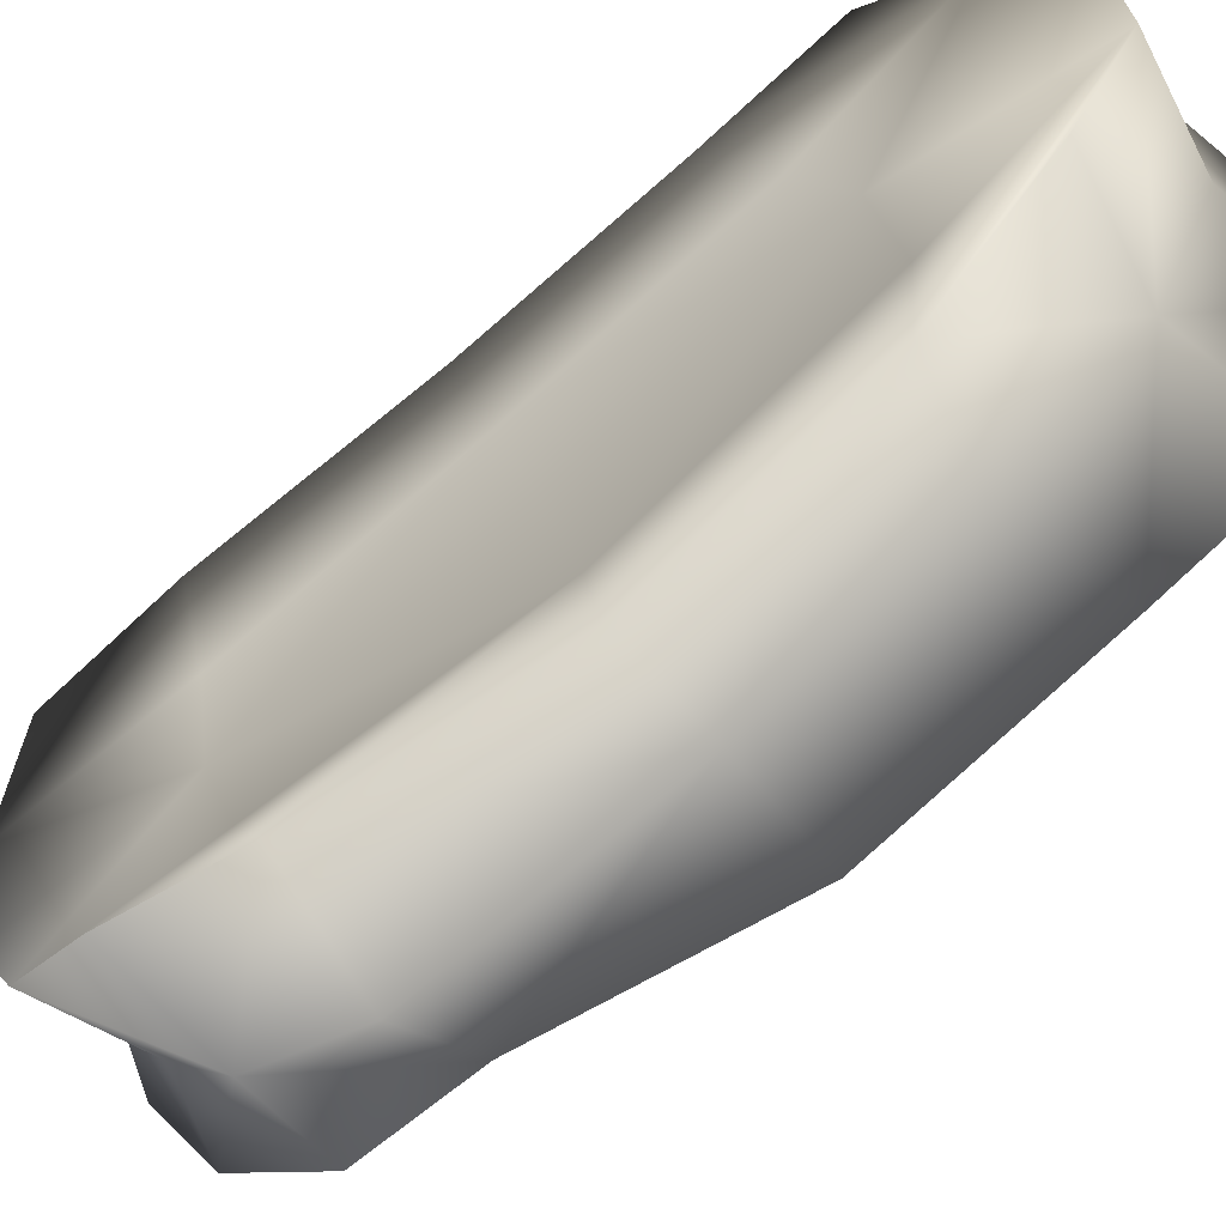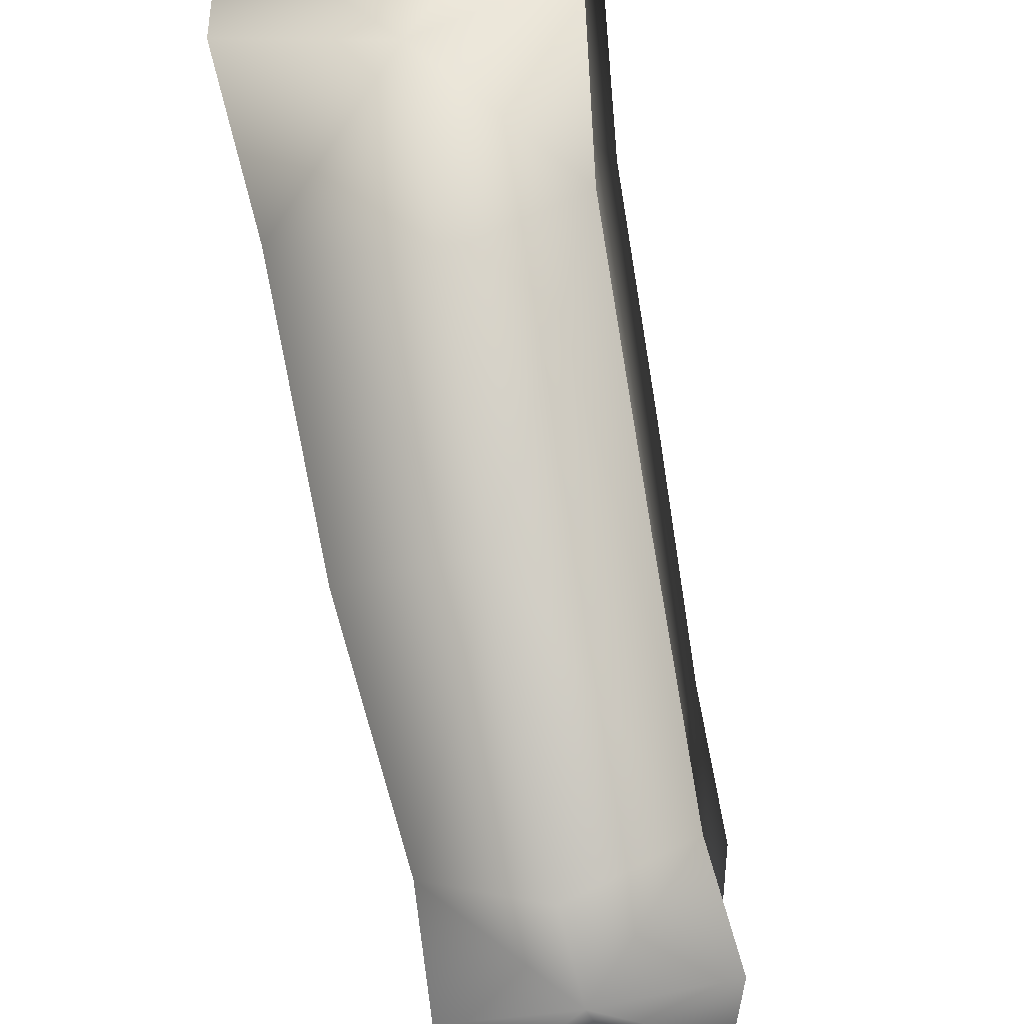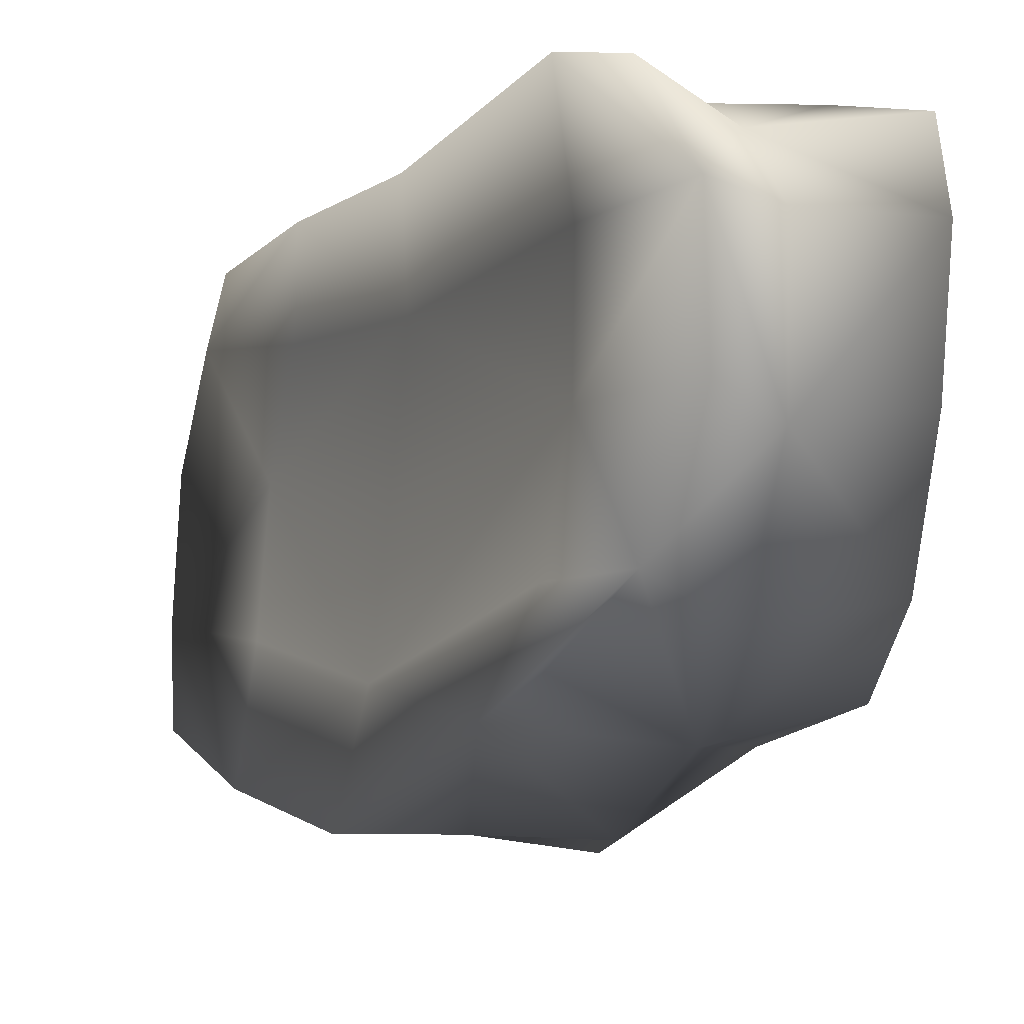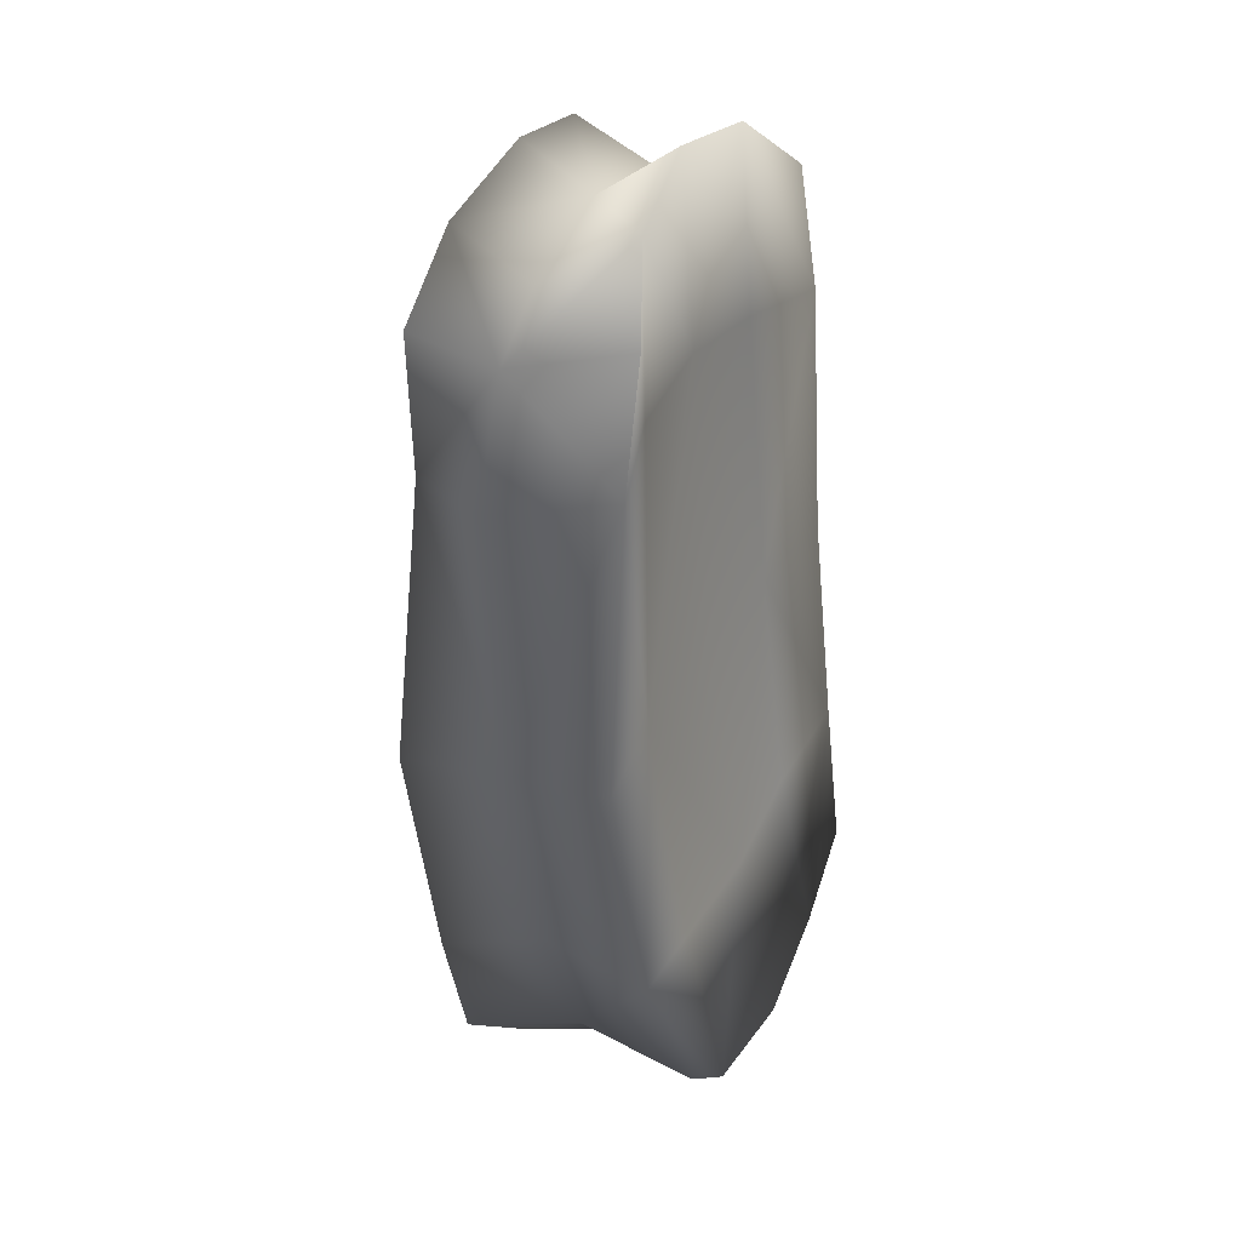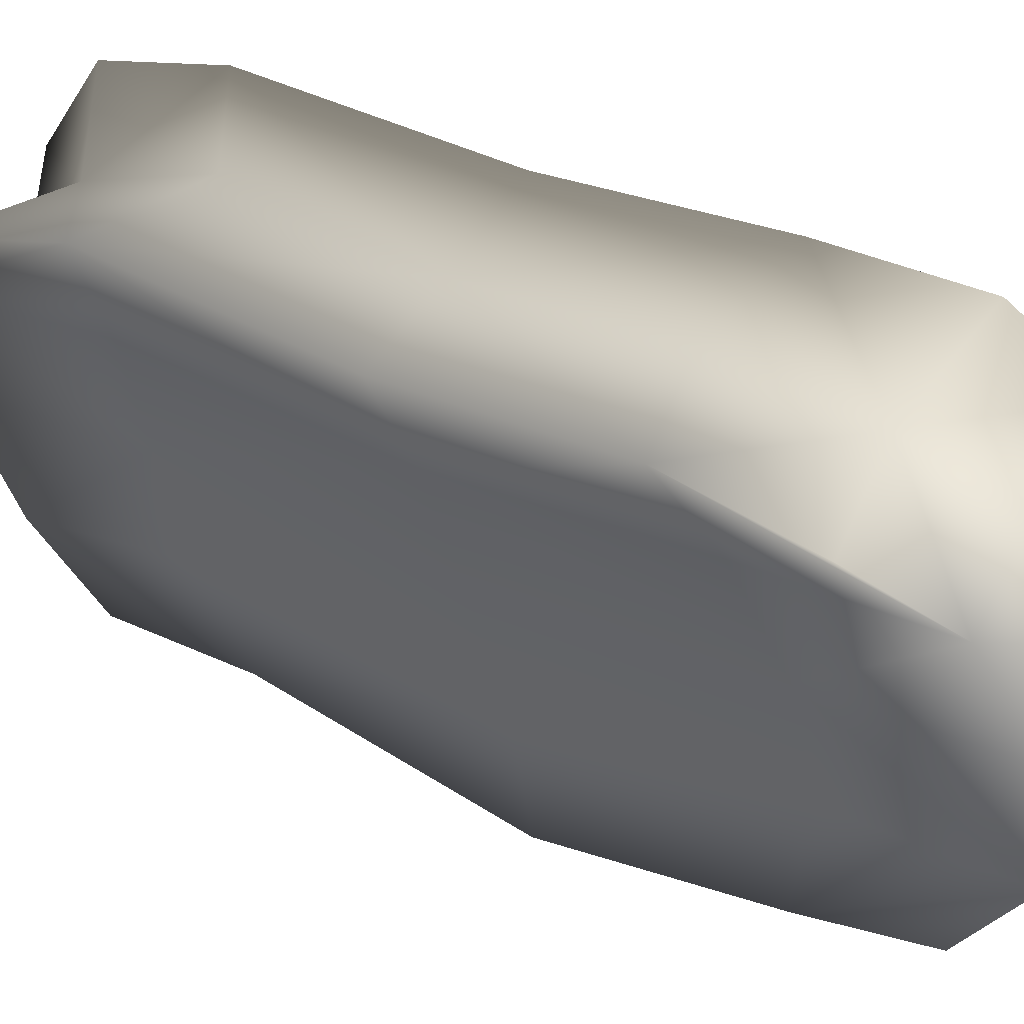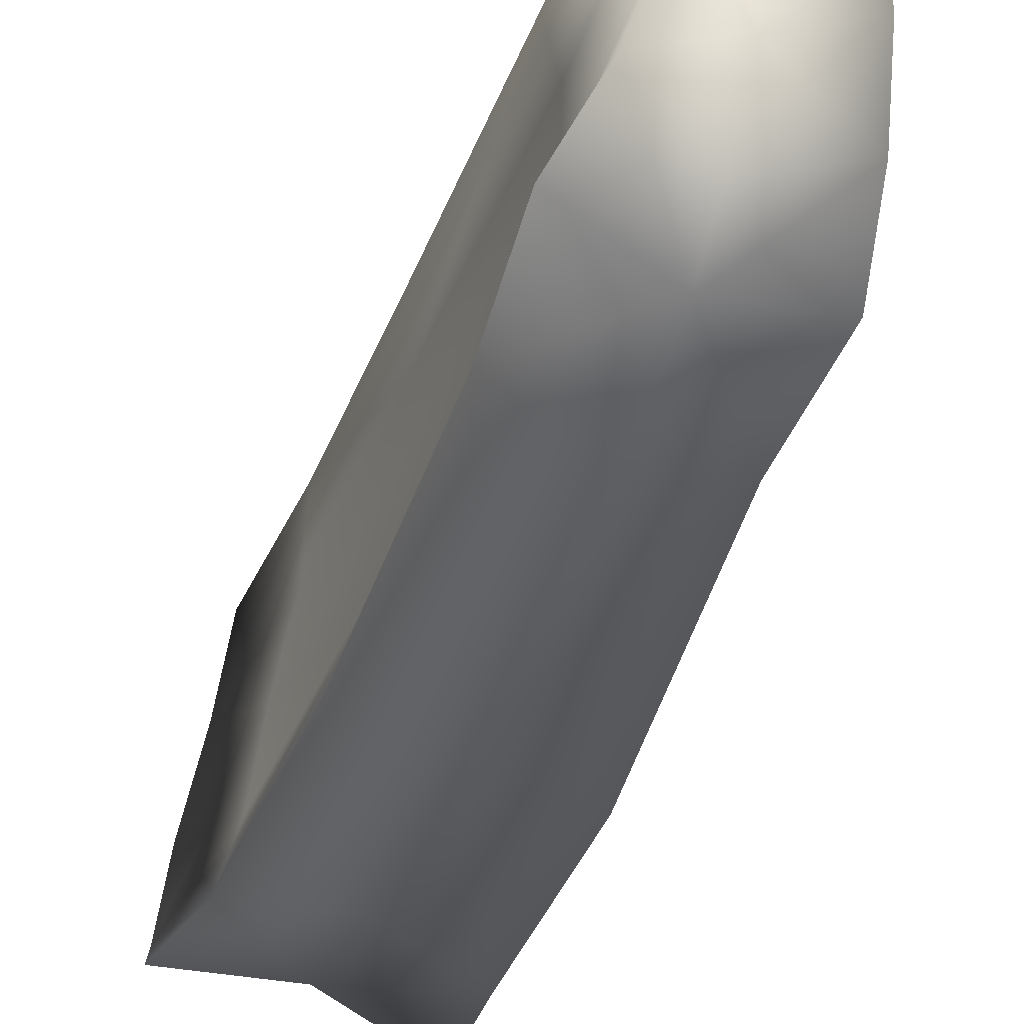
<metadata>
{"format":"obj","ext":"obj","renderer":"f3d","projection":"perspective","resolution":1024,"background":"white","views":[{"elev":-59.0,"azim":129.0,"up":"+Y"},{"elev":-64.2,"azim":-169.5,"up":"+Y"},{"elev":-15.8,"azim":-24.1,"up":"+Y"},{"elev":17.8,"azim":26.4,"up":"+Z"},{"elev":50.8,"azim":119.7,"up":"+Y"},{"elev":-63.9,"azim":-23.2,"up":"+Y"}]}
</metadata>
<code>
v -0.6451 -2.16 -1.184
v -0.6429 -1.394 -1.115
v -0 -1.456 -1.007
v -0 -2.114 -1.051
v -0.6305 -3.15 -0.18
v -0.715 -2.751 -0.8859
v -0 -2.699 -0.7326
v -0 -3.14 -0.01519
v -0.5941 -3.345 2.533
v -0.6179 -3.547 1.065
v -0 -3.508 1.065
v -0 -3.748 2.498
v -0.5421 -3.045 3.795
v -0.662 -3.312 3.274
v -0 -3.512 3.172
v -0 -3.146 3.528
v -0.5002 -1.755 4.228
v -0.4637 -2.441 4.161
v -0 -2.489 3.894
v -0 -1.683 3.936
v -0.5988 -0.9005 3.224
v -0.6213 -1.215 3.957
v -0 -1.258 3.617
v -0 -0.8636 2.89
v -0.6609 -0.651 0.5916
v -0.6401 -0.8662 1.812
v -0 -0.9161 1.813
v -0 -0.7246 0.7266
v -0.6565 -0.8625 -0.7232
v -0.7371 -0.6433 -0.2032
v -0 -0.7328 -0.09492
v -0 -0.9678 -0.657
v -0.5465 -1.721 -0.02852
v -0.5565 -1.13 0.2822
v -0.5361 -1.433 1.645
v -0.5232 -2.167 1.435
v -0.4459 -2.234 3.067
v -0.4737 -1.546 3.156
v 0.5256 -2.928 1.224
v 0.6179 -3.547 1.065
v 0.6305 -3.15 -0.18
v 0.5439 -2.447 -0.1761
v 0.5232 -2.167 1.435
v 0.4459 -2.234 3.067
v 0.4696 -2.862 2.827
v -0.5439 -2.447 -0.1761
v -0.5256 -2.928 1.224
v -0.4696 -2.862 2.827
v 0.5361 -1.433 1.645
v 0.5465 -1.721 -0.02852
v 0.5565 -1.13 0.2822
v 0.6401 -0.8662 1.812
v 0.5988 -0.9005 3.224
v 0.4737 -1.546 3.156
v 0.6429 -1.394 -1.115
v 0.6451 -2.16 -1.184
v 0.715 -2.751 -0.8859
v 0.5941 -3.345 2.533
v 0.662 -3.312 3.274
v 0.5421 -3.045 3.795
v 0.4637 -2.441 4.161
v 0.5002 -1.755 4.228
v 0.6213 -1.215 3.957
v 0.6609 -0.651 0.5916
v 0.7371 -0.6433 -0.2032
v 0.6565 -0.8625 -0.7232
f 1 2 3 4
f 5 6 7 8
f 9 10 11 12
f 13 14 15 16
f 17 18 19 20
f 21 22 23 24
f 25 26 27 28
f 29 30 31 32
f 29 2 33 34
f 35 36 37 38
f 39 40 41 42
f 39 43 44 45
f 1 6 5 46
f 47 10 9 48
f 49 43 50 51
f 49 52 53 54
f 3 55 56 4
f 56 57 7 4
f 7 6 1 4
f 7 57 41 8
f 41 40 11 8
f 11 10 5 8
f 11 40 58 12
f 58 59 15 12
f 15 14 9 12
f 15 59 60 16
f 60 61 19 16
f 19 18 13 16
f 19 61 62 20
f 62 63 23 20
f 23 22 17 20
f 23 63 53 24
f 53 52 27 24
f 27 26 21 24
f 27 52 64 28
f 64 65 31 28
f 31 30 25 28
f 31 65 66 32
f 66 55 3 32
f 3 2 29 32
f 33 36 35 34
f 35 26 25 34
f 25 30 29 34
f 37 18 17 38
f 17 22 21 38
f 21 26 35 38
f 41 57 56 42
f 56 55 50 42
f 50 43 39 42
f 44 61 60 45
f 60 59 58 45
f 58 40 39 45
f 5 10 47 46
f 47 36 33 46
f 33 2 1 46
f 9 14 13 48
f 13 18 37 48
f 37 36 47 48
f 50 55 66 51
f 66 65 64 51
f 64 52 49 51
f 53 63 62 54
f 62 61 44 54
f 44 43 49 54

</code>
